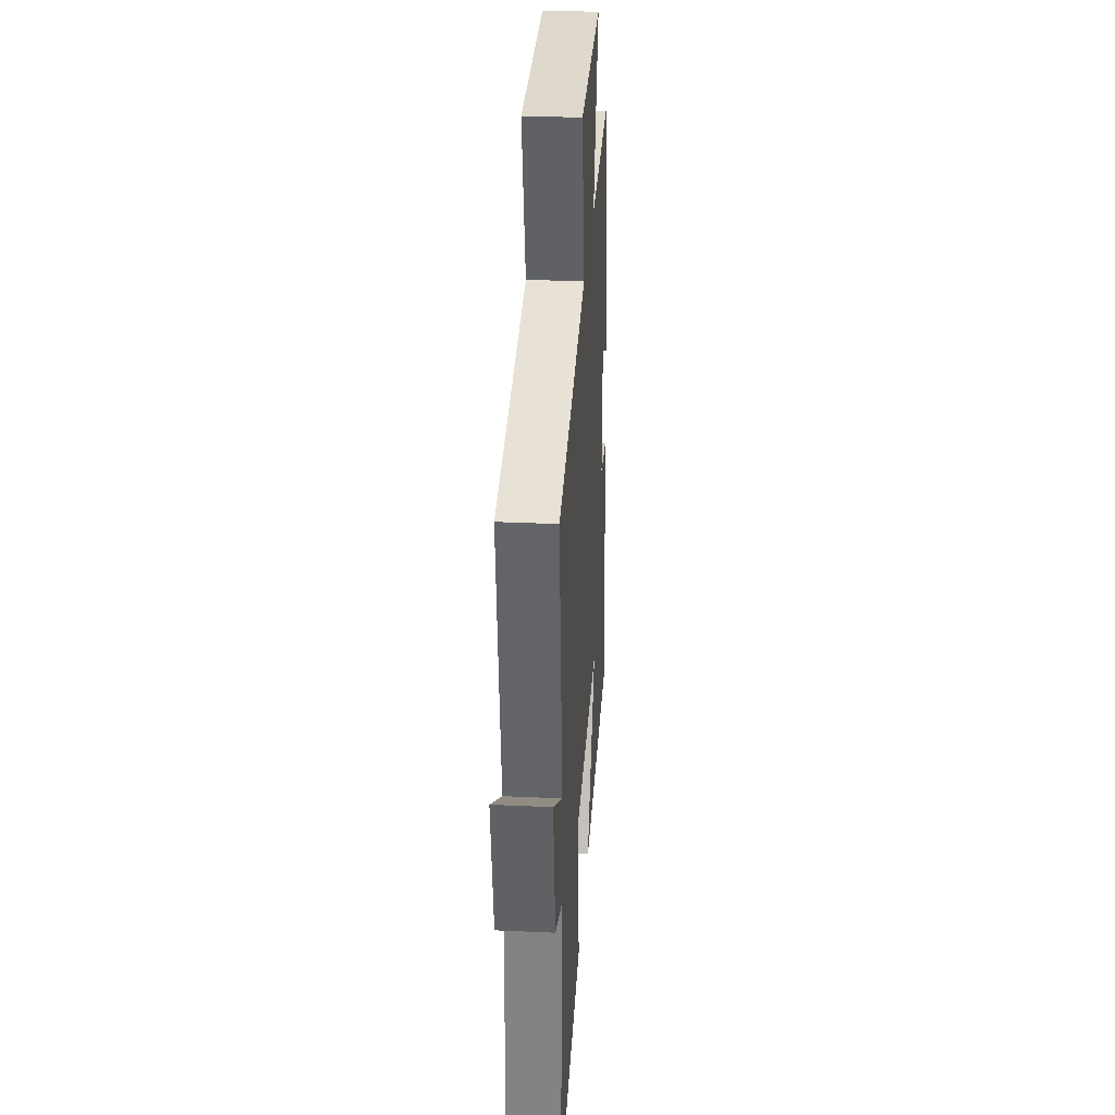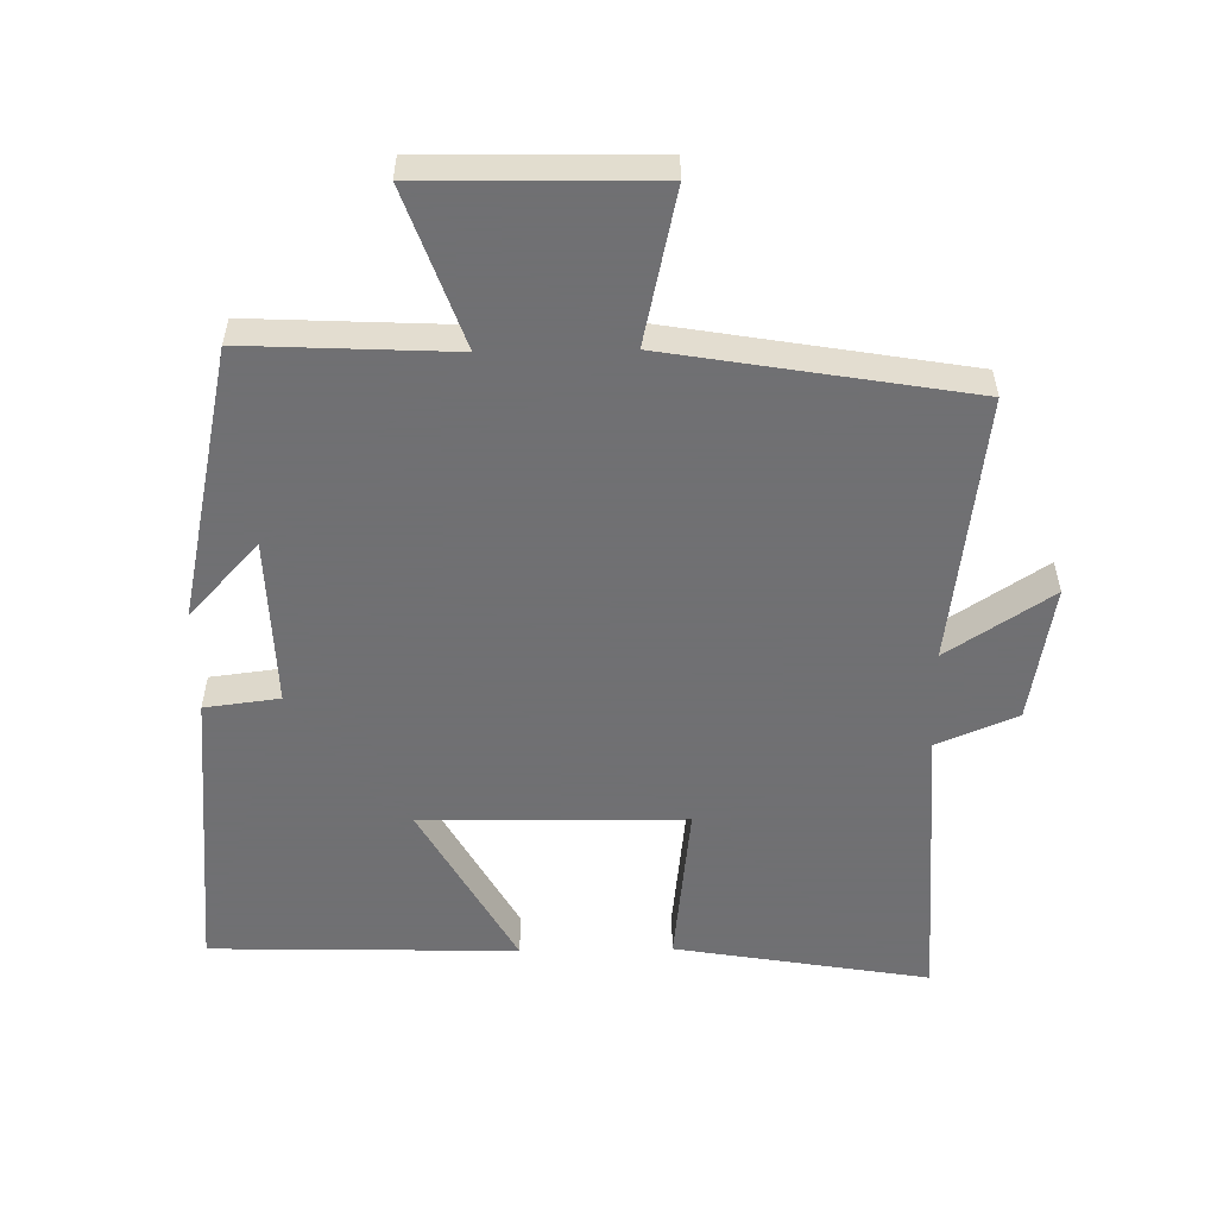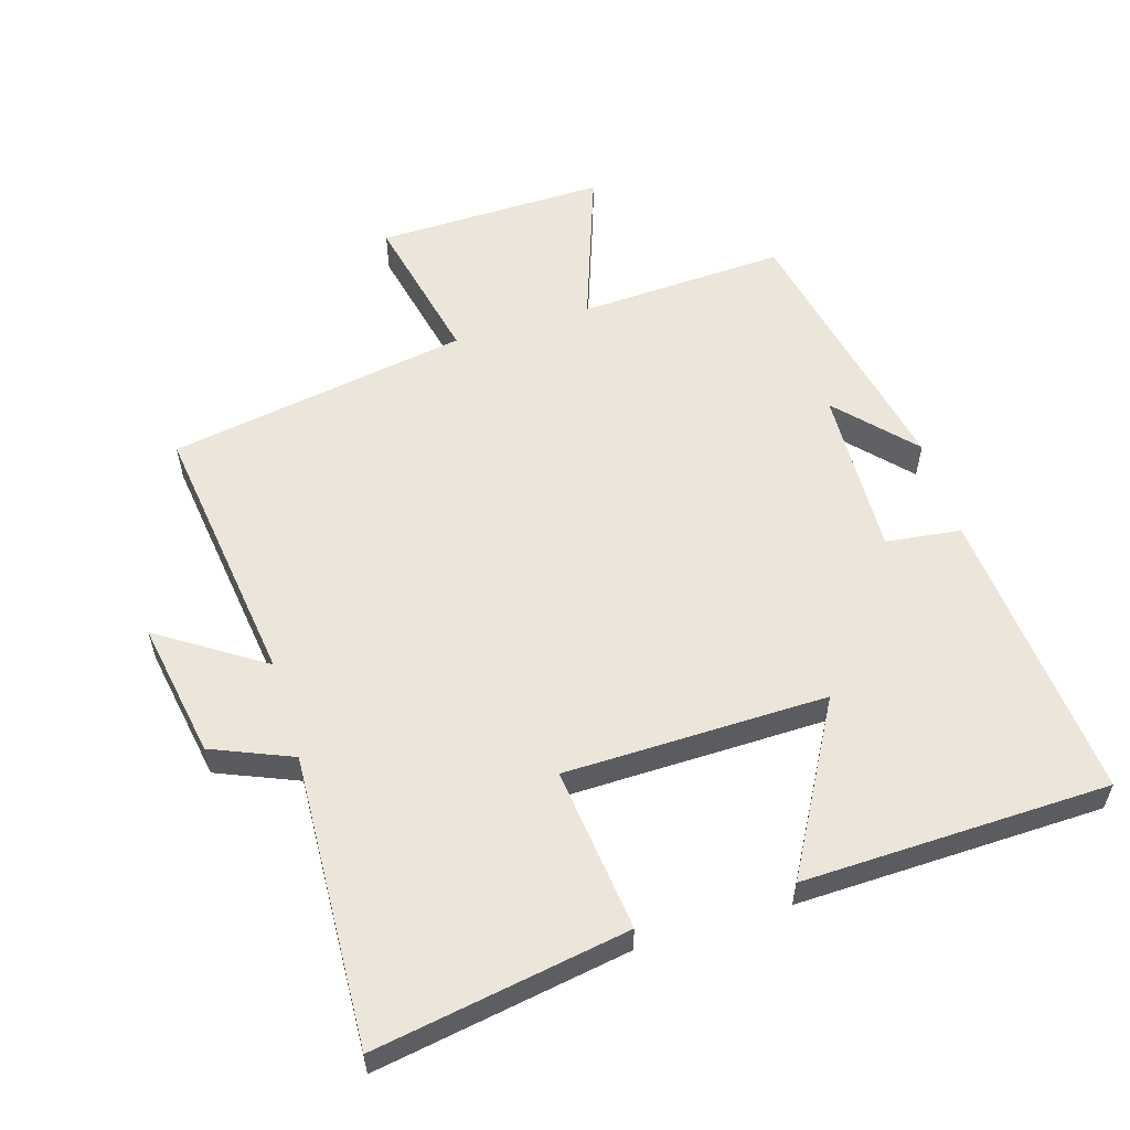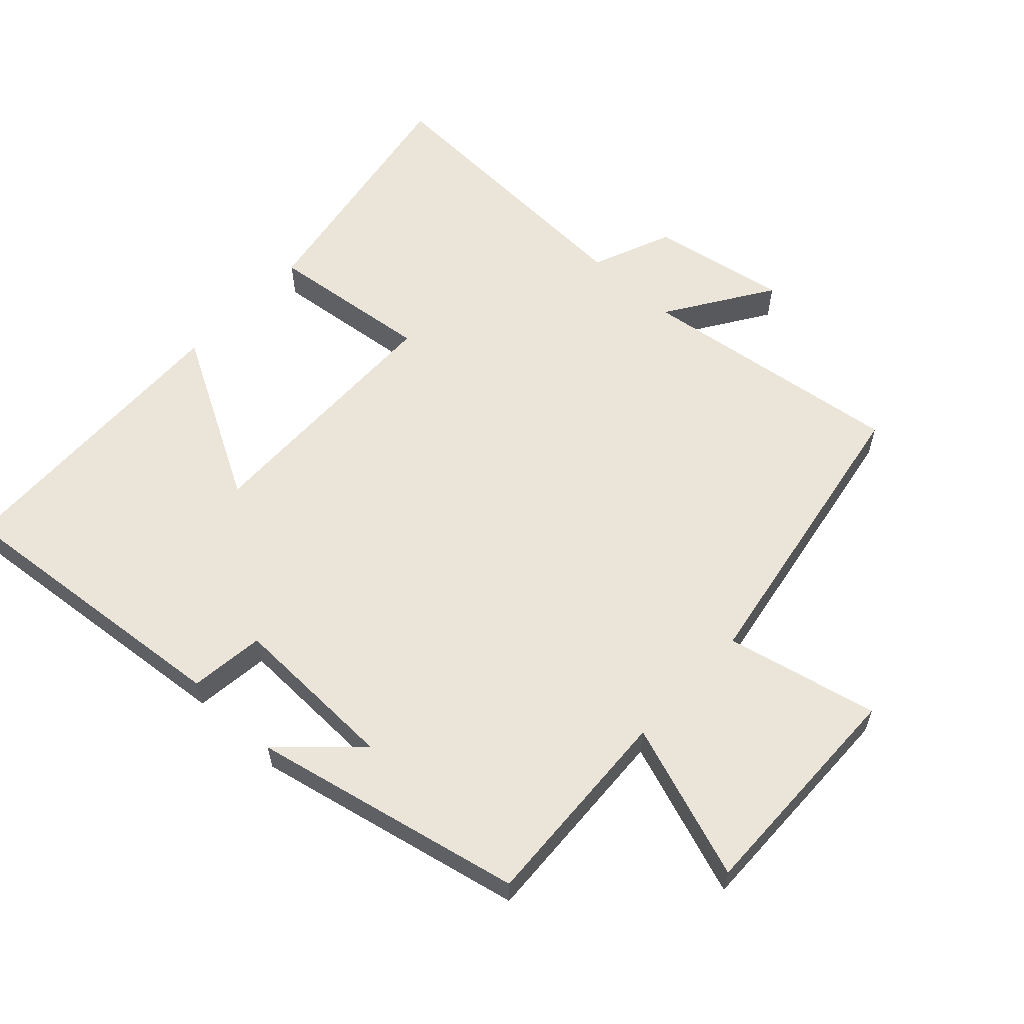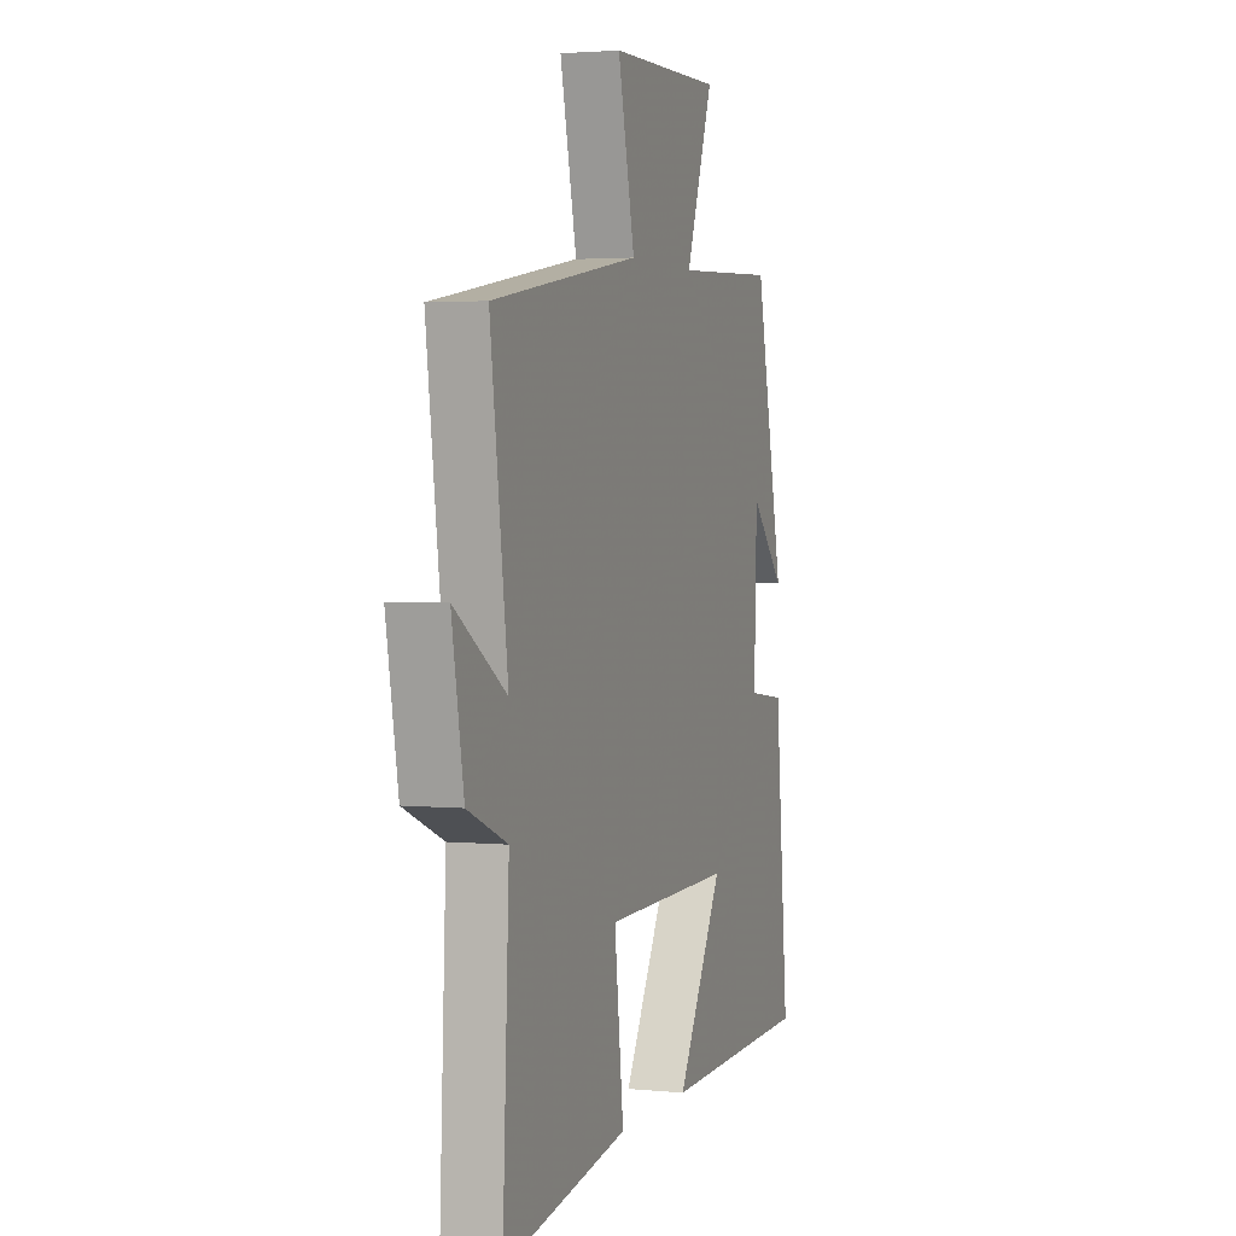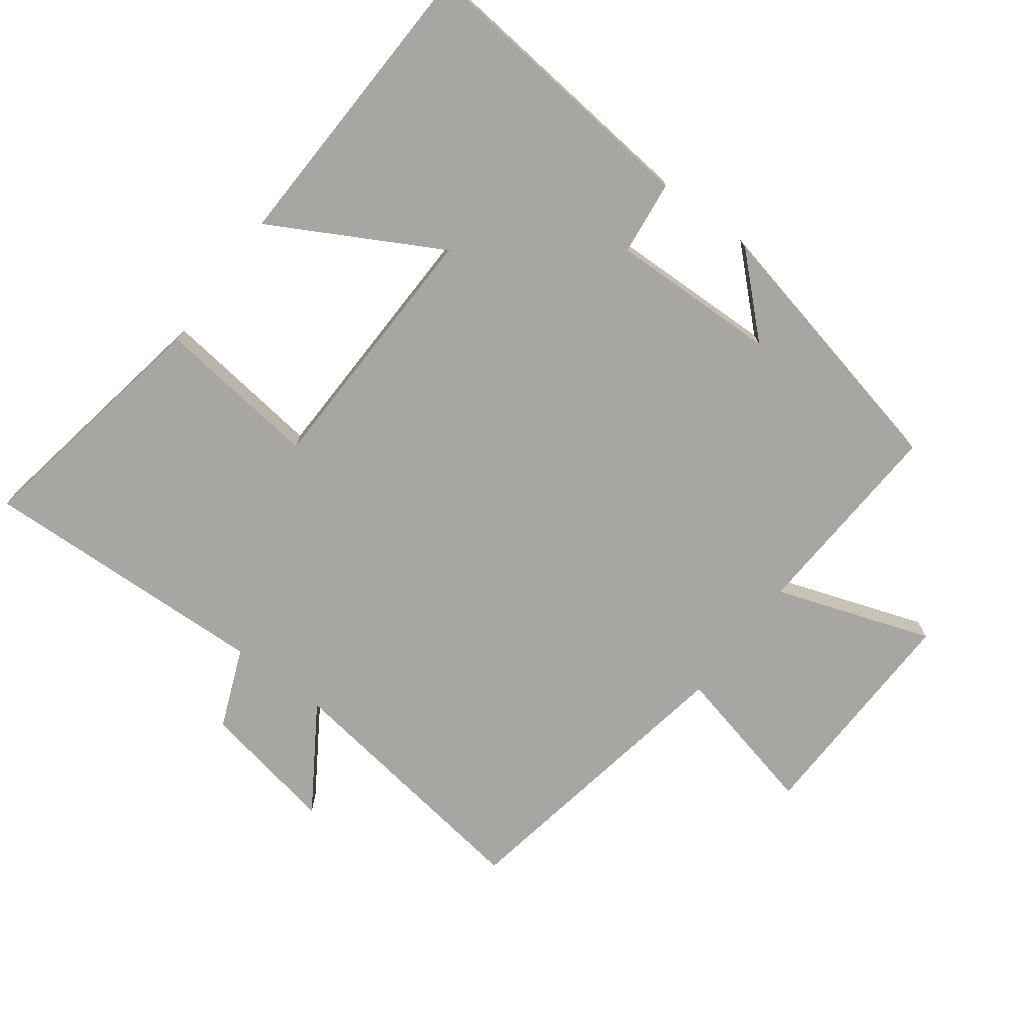
<metadata>
{"format":"obj","ext":"obj","renderer":"f3d","projection":"perspective","resolution":1024,"background":"white","views":[{"elev":30.9,"azim":93.8,"up":"+Z"},{"elev":-55.0,"azim":1.0,"up":"+Y"},{"elev":57.3,"azim":163.1,"up":"+Y"},{"elev":59.6,"azim":-47.2,"up":"+Y"},{"elev":2.6,"azim":109.1,"up":"+Z"},{"elev":-74.0,"azim":-127.2,"up":"+Y"}]}
</metadata>
<code>
v -0.413 0.07 0.515
v -0.104 0.07 0.5
v -0.187 0.07 0.734
v 0.155 0.07 0.728
v 0.104 0.07 0.5
v 0.553 0.07 0.424
v 0.5 0.07 0.024
v 0.656 0.07 0.126
v 0.62 0.07 -0.078
v 0.5 0.07 -0.128
v 0.52 0.07 -0.564
v 0.141 0.07 -0.5
v 0.169 0.07 -0.255
v -0.223 0.07 -0.249
v -0.083 0.07 -0.5
v -0.541 0.07 -0.488
v -0.5 0.07 -0.046
v -0.388 0.07 -0.032
v -0.396 0.07 0.22
v -0.5 0.07 0.108
v -0.413 0 0.515
v -0.104 0 0.5
v -0.187 0 0.734
v 0.155 0 0.728
v 0.104 0 0.5
v 0.553 0 0.424
v 0.5 0 0.024
v 0.656 0 0.126
v 0.62 0 -0.078
v 0.5 0 -0.128
v 0.52 0 -0.564
v 0.141 0 -0.5
v 0.169 0 -0.255
v -0.223 0 -0.249
v -0.083 0 -0.5
v -0.541 0 -0.488
v -0.5 0 -0.046
v -0.388 0 -0.032
v -0.396 0 0.22
v -0.5 0 0.108
f 19 20 1
f 15 16 17 18
f 14 15 18
f 13 14 18 19
f 10 11 12 13
f 7 8 9 10
f 7 10 13 19
f 5 6 7 19
f 2 3 4 5
f 19 1 2
f 2 5 19
f 21 40 39
f 38 37 36 35
f 38 35 34
f 39 38 34 33
f 33 32 31 30
f 30 29 28 27
f 39 33 30 27
f 39 27 26 25
f 25 24 23 22
f 22 21 39
f 39 25 22
f 1 21 22 2
f 2 22 23 3
f 3 23 24 4
f 4 24 25 5
f 5 25 26 6
f 6 26 27 7
f 7 27 28 8
f 8 28 29 9
f 9 29 30 10
f 10 30 31 11
f 11 31 32 12
f 12 32 33 13
f 13 33 34 14
f 14 34 35 15
f 15 35 36 16
f 16 36 37 17
f 17 37 38 18
f 18 38 39 19
f 19 39 40 20
f 20 40 21 1

</code>
